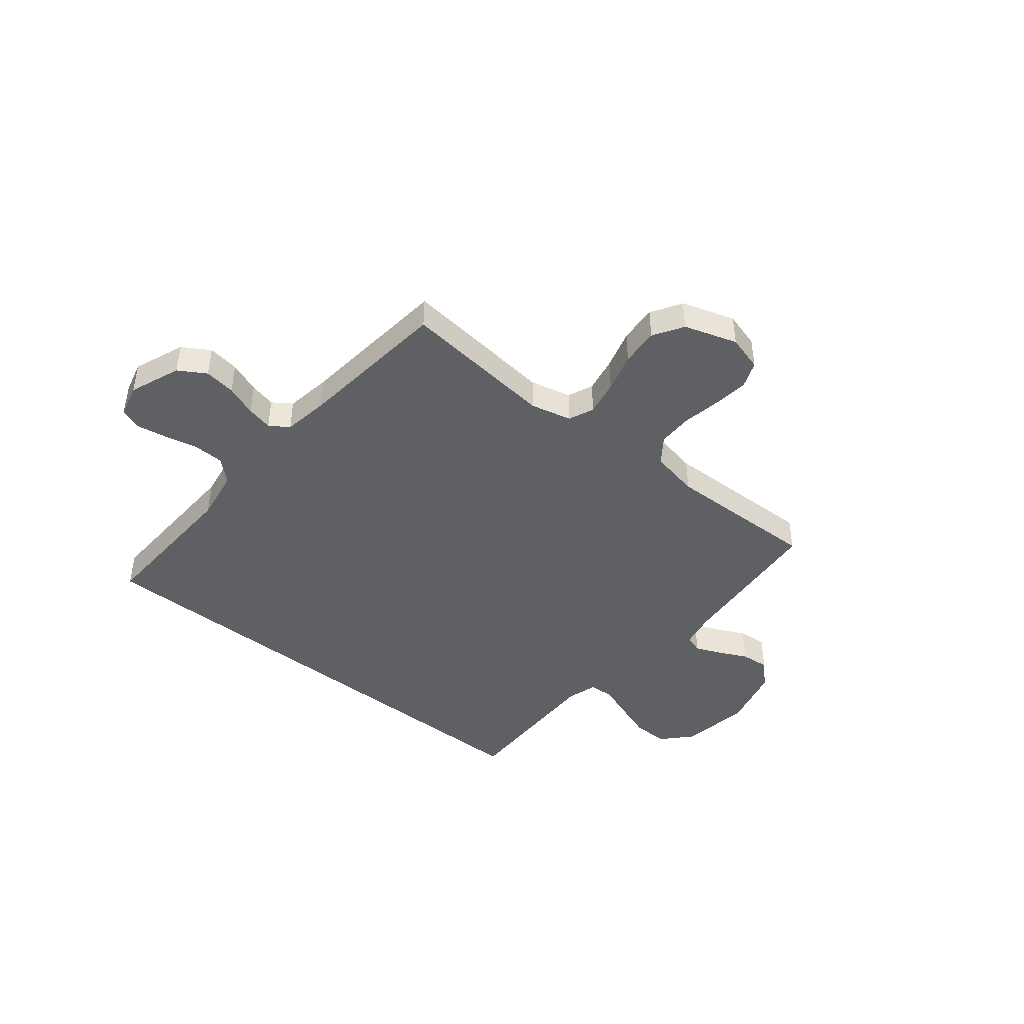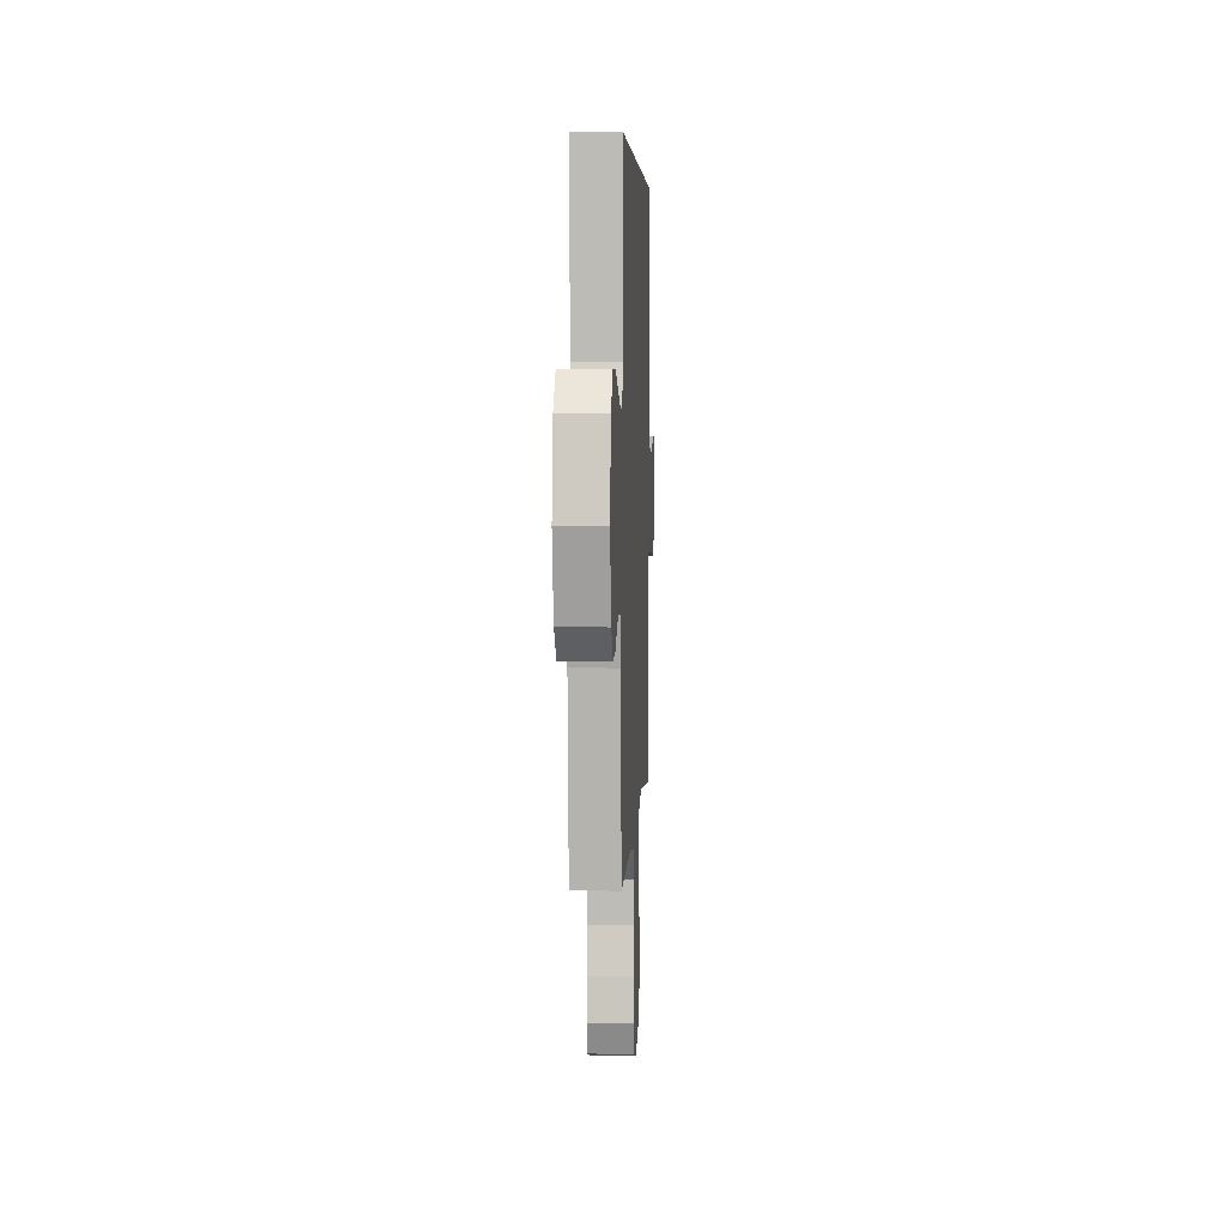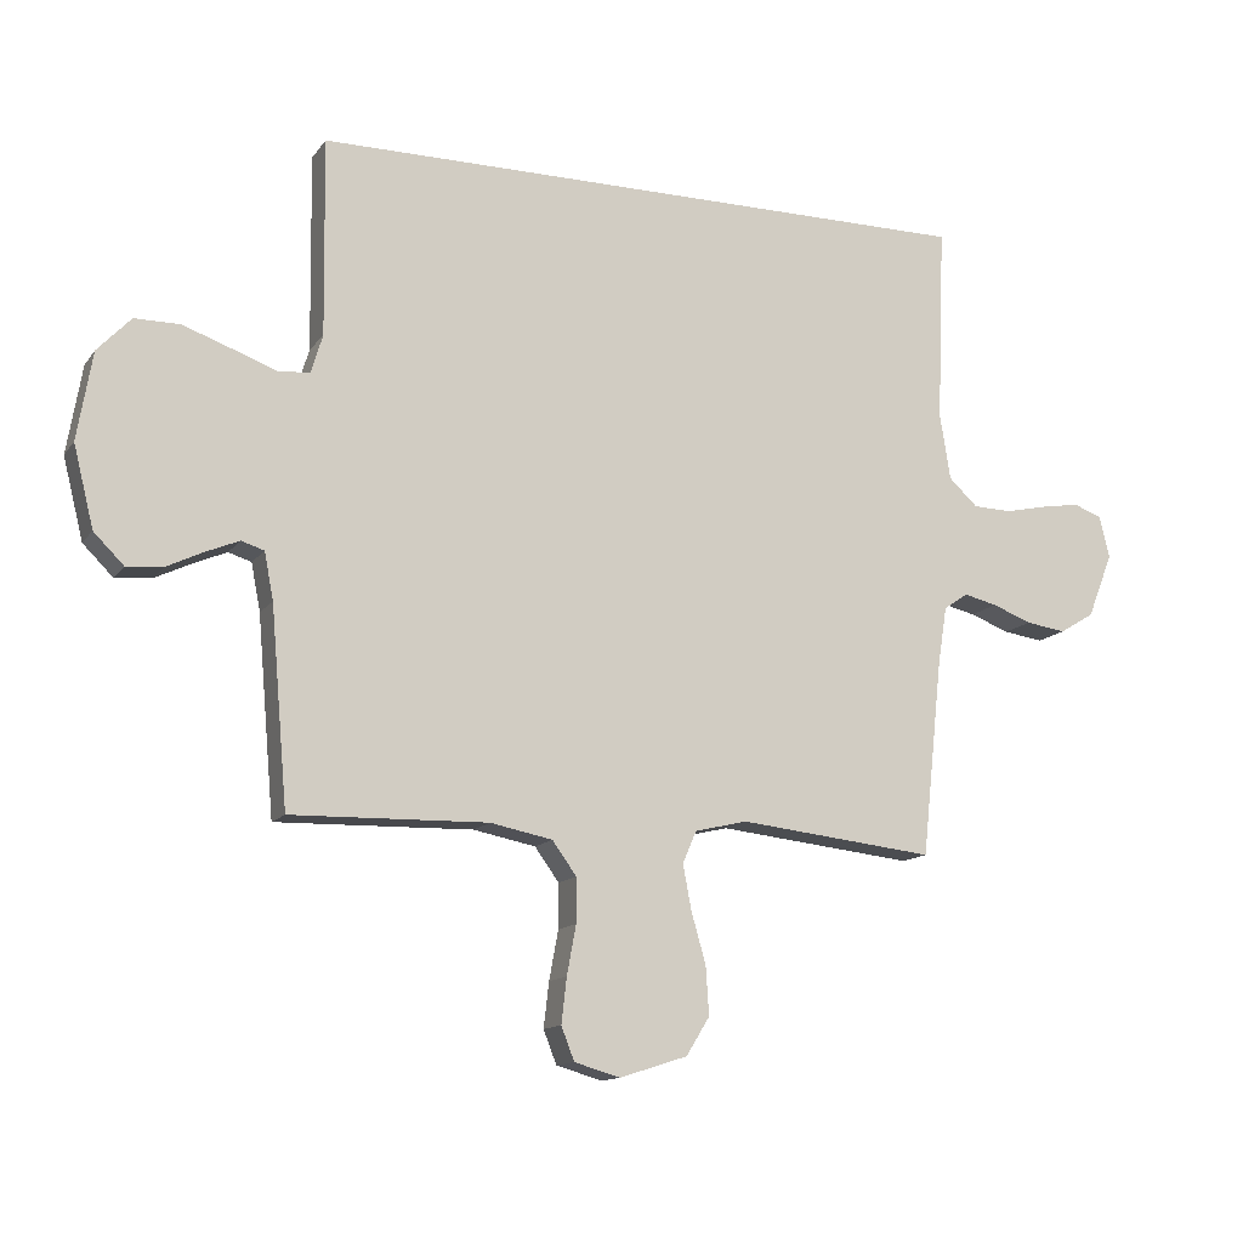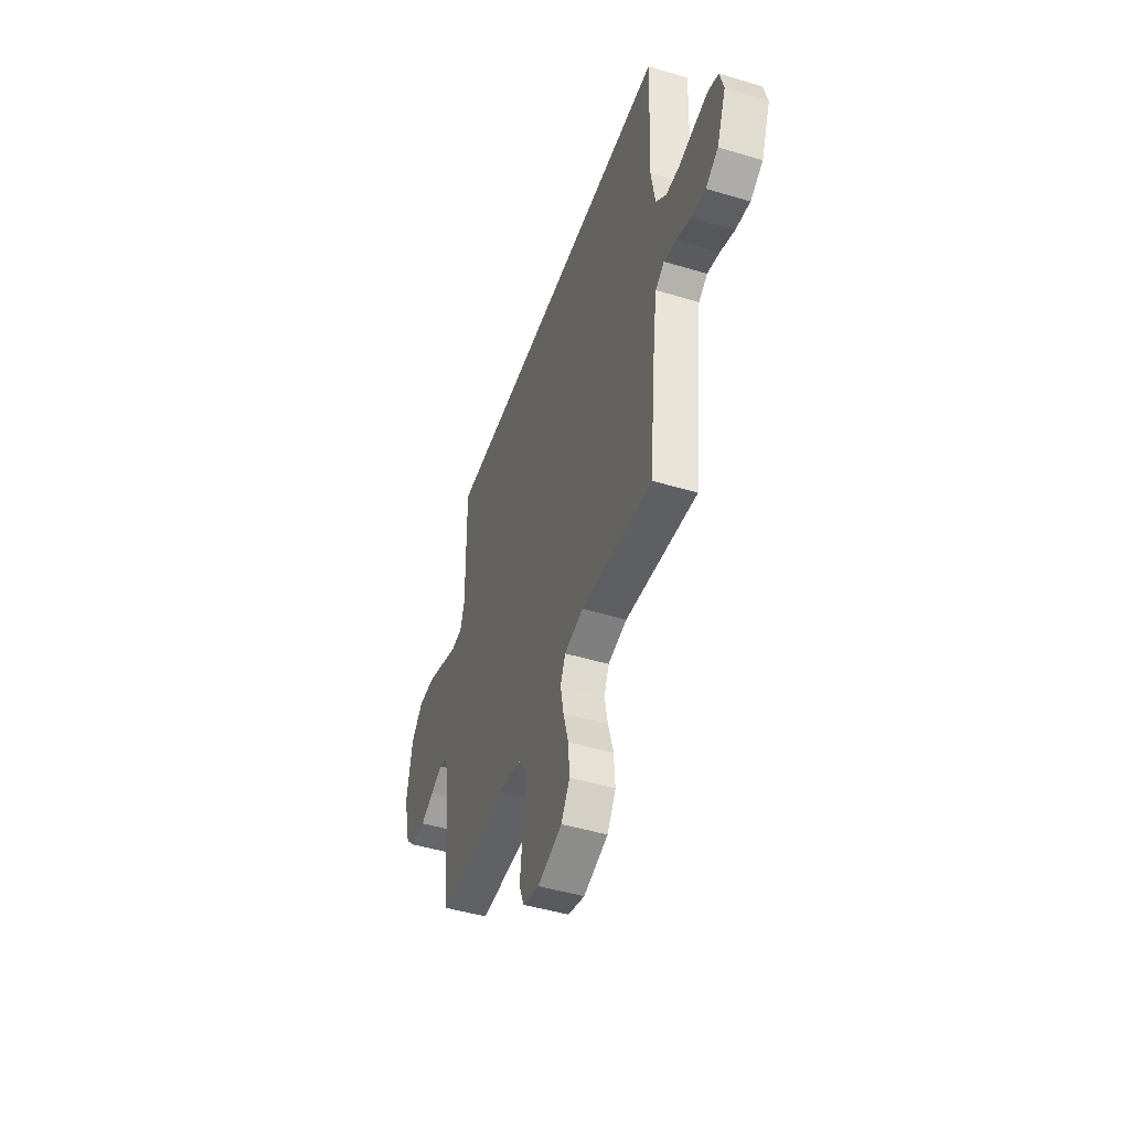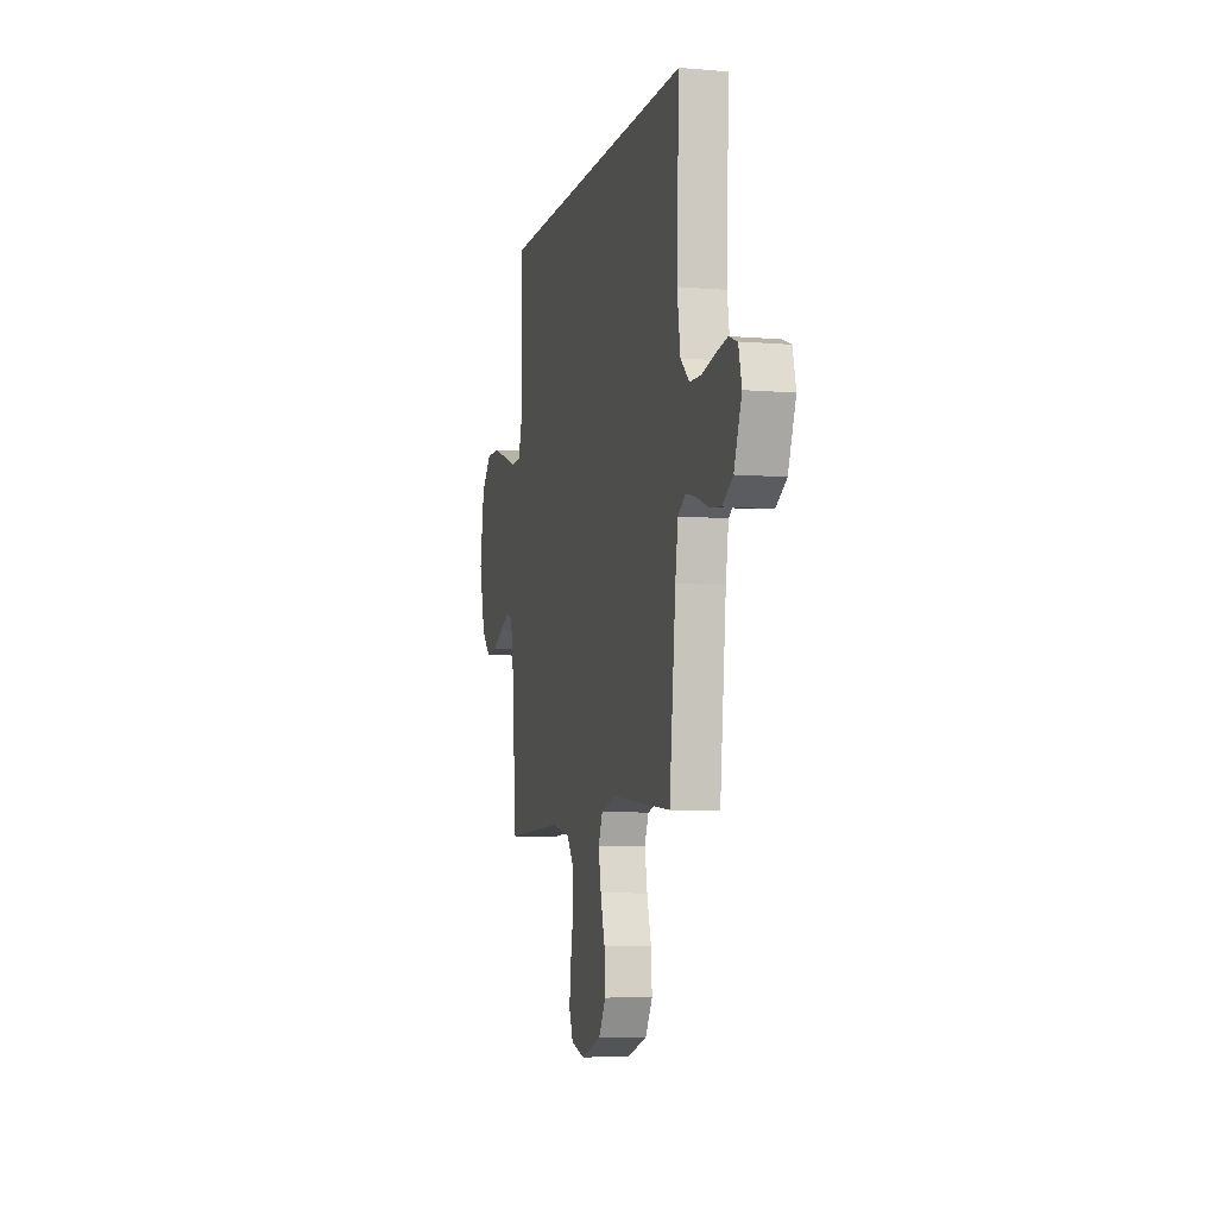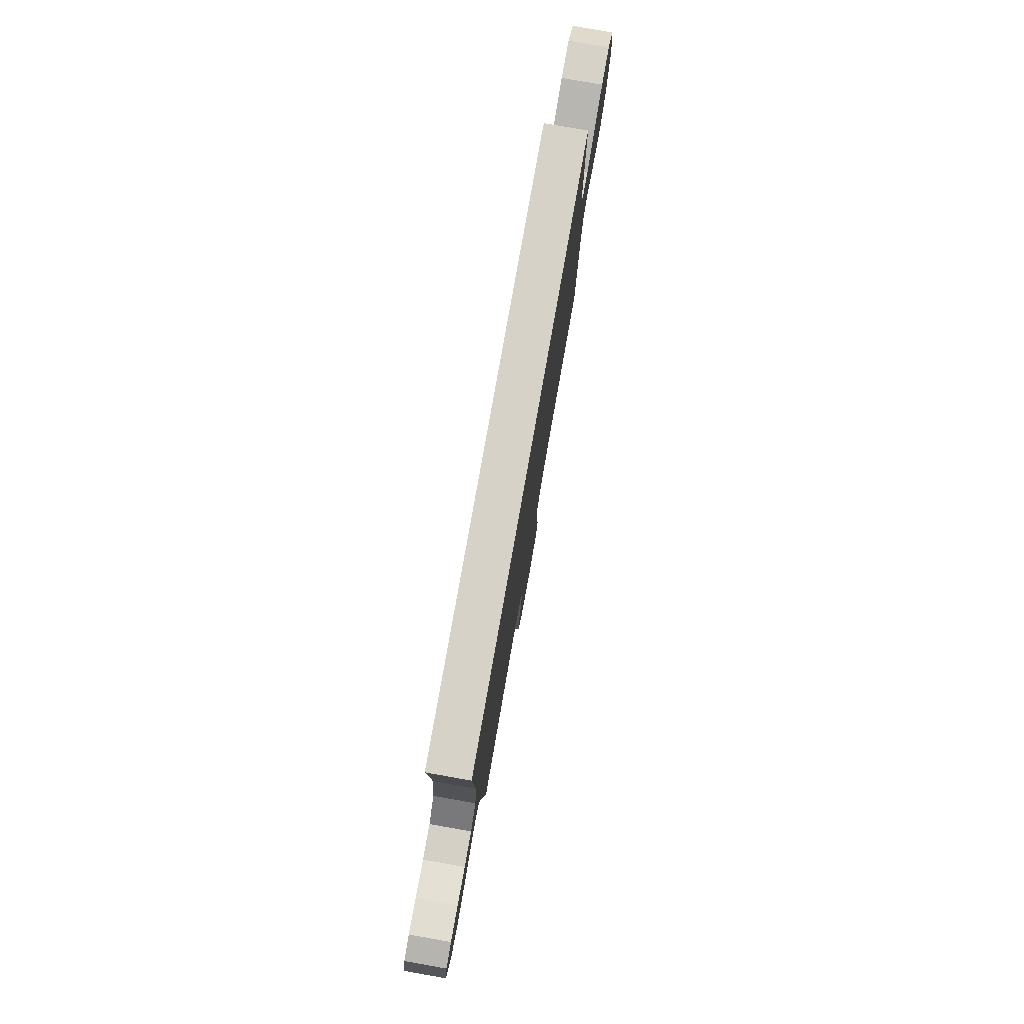
<metadata>
{"format":"obj","ext":"obj","renderer":"f3d","projection":"perspective","resolution":1024,"background":"white","views":[{"elev":-43.9,"azim":141.1,"up":"+Y"},{"elev":4.7,"azim":-87.3,"up":"+Z"},{"elev":-13.1,"azim":-22.5,"up":"+Z"},{"elev":-46.9,"azim":71.2,"up":"+Z"},{"elev":-6.8,"azim":76.2,"up":"+Z"},{"elev":78.6,"azim":100.0,"up":"+Z"}]}
</metadata>
<code>
v 0.5 0.07 -0.5
v 0.2 0.07 -0.467
v 0.12 0.07 -0.486
v 0.099 0.07 -0.535
v 0.112 0.07 -0.604
v 0.134 0.07 -0.681
v 0.139 0.07 -0.755
v 0.103 0.07 -0.813
v 0 0.07 -0.846
v -0.07 0.07 -0.826
v -0.09 0.07 -0.775
v -0.082 0.07 -0.706
v -0.068 0.07 -0.631
v -0.068 0.07 -0.563
v -0.105 0.07 -0.512
v -0.2 0.07 -0.493
v -0.5 0.07 -0.5
v -0.526 0.07 -0.2
v -0.54 0.07 -0.128
v -0.575 0.07 -0.117
v -0.625 0.07 -0.138
v -0.681 0.07 -0.165
v -0.737 0.07 -0.17
v -0.783 0.07 -0.124
v -0.814 0.07 0
v -0.791 0.07 0.135
v -0.74 0.07 0.189
v -0.671 0.07 0.189
v -0.598 0.07 0.163
v -0.53 0.07 0.138
v -0.481 0.07 0.141
v -0.463 0.07 0.2
v -0.467 0.07 0.5
v 0.557 0.07 0.5
v 0.545 0.07 0.2
v 0.561 0.07 0.099
v 0.605 0.07 0.058
v 0.664 0.07 0.056
v 0.728 0.07 0.07
v 0.788 0.07 0.08
v 0.831 0.07 0.064
v 0.847 0.07 0
v 0.808 0.07 -0.099
v 0.755 0.07 -0.131
v 0.694 0.07 -0.122
v 0.634 0.07 -0.099
v 0.583 0.07 -0.087
v 0.546 0.07 -0.112
v 0.532 0.07 -0.2
v 0.5 0 -0.5
v 0.2 0 -0.467
v 0.12 0 -0.486
v 0.099 0 -0.535
v 0.112 0 -0.604
v 0.134 0 -0.681
v 0.139 0 -0.755
v 0.103 0 -0.813
v 0 0 -0.846
v -0.07 0 -0.826
v -0.09 0 -0.775
v -0.082 0 -0.706
v -0.068 0 -0.631
v -0.068 0 -0.563
v -0.105 0 -0.512
v -0.2 0 -0.493
v -0.5 0 -0.5
v -0.526 0 -0.2
v -0.54 0 -0.128
v -0.575 0 -0.117
v -0.625 0 -0.138
v -0.681 0 -0.165
v -0.737 0 -0.17
v -0.783 0 -0.124
v -0.814 0 0
v -0.791 0 0.135
v -0.74 0 0.189
v -0.671 0 0.189
v -0.598 0 0.163
v -0.53 0 0.138
v -0.481 0 0.141
v -0.463 0 0.2
v -0.467 0 0.5
v 0.557 0 0.5
v 0.545 0 0.2
v 0.561 0 0.099
v 0.605 0 0.058
v 0.664 0 0.056
v 0.728 0 0.07
v 0.788 0 0.08
v 0.831 0 0.064
v 0.847 0 0
v 0.808 0 -0.099
v 0.755 0 -0.131
v 0.694 0 -0.122
v 0.634 0 -0.099
v 0.583 0 -0.087
v 0.546 0 -0.112
v 0.532 0 -0.2
f 44 45 46
f 43 44 46
f 42 43 46
f 41 42 46
f 40 41 46
f 39 40 46
f 38 39 46
f 37 38 46 47
f 36 37 47 48
f 32 33 34 35
f 36 48 49
f 35 36 49
f 32 35 49
f 31 32 49
f 28 29 30
f 27 28 30
f 26 27 30
f 25 26 30
f 24 25 30
f 23 24 30
f 22 23 30
f 21 22 30
f 20 21 30 31
f 16 17 18
f 15 16 18 19
f 11 12 13
f 10 11 13
f 9 10 13
f 8 9 13
f 7 8 13
f 6 7 13
f 5 6 13
f 4 5 13 14
f 3 4 14 15
f 31 49 1 2
f 19 20 31
f 15 19 31
f 3 15 31
f 2 3 31
f 95 94 93
f 95 93 92
f 95 92 91
f 95 91 90
f 95 90 89
f 95 89 88
f 95 88 87
f 96 95 87 86
f 97 96 86 85
f 84 83 82 81
f 98 97 85
f 98 85 84
f 98 84 81
f 98 81 80
f 79 78 77
f 79 77 76
f 79 76 75
f 79 75 74
f 79 74 73
f 79 73 72
f 79 72 71
f 79 71 70
f 80 79 70 69
f 67 66 65
f 68 67 65 64
f 62 61 60
f 62 60 59
f 62 59 58
f 62 58 57
f 62 57 56
f 62 56 55
f 62 55 54
f 63 62 54 53
f 64 63 53 52
f 51 50 98 80
f 80 69 68
f 80 68 64
f 80 64 52
f 80 52 51
f 1 50 51 2
f 2 51 52 3
f 3 52 53 4
f 4 53 54 5
f 5 54 55 6
f 6 55 56 7
f 7 56 57 8
f 8 57 58 9
f 9 58 59 10
f 10 59 60 11
f 11 60 61 12
f 12 61 62 13
f 13 62 63 14
f 14 63 64 15
f 15 64 65 16
f 16 65 66 17
f 17 66 67 18
f 18 67 68 19
f 19 68 69 20
f 20 69 70 21
f 21 70 71 22
f 22 71 72 23
f 23 72 73 24
f 24 73 74 25
f 25 74 75 26
f 26 75 76 27
f 27 76 77 28
f 28 77 78 29
f 29 78 79 30
f 30 79 80 31
f 31 80 81 32
f 32 81 82 33
f 33 82 83 34
f 34 83 84 35
f 35 84 85 36
f 36 85 86 37
f 37 86 87 38
f 38 87 88 39
f 39 88 89 40
f 40 89 90 41
f 41 90 91 42
f 42 91 92 43
f 43 92 93 44
f 44 93 94 45
f 45 94 95 46
f 46 95 96 47
f 47 96 97 48
f 48 97 98 49
f 49 98 50 1

</code>
